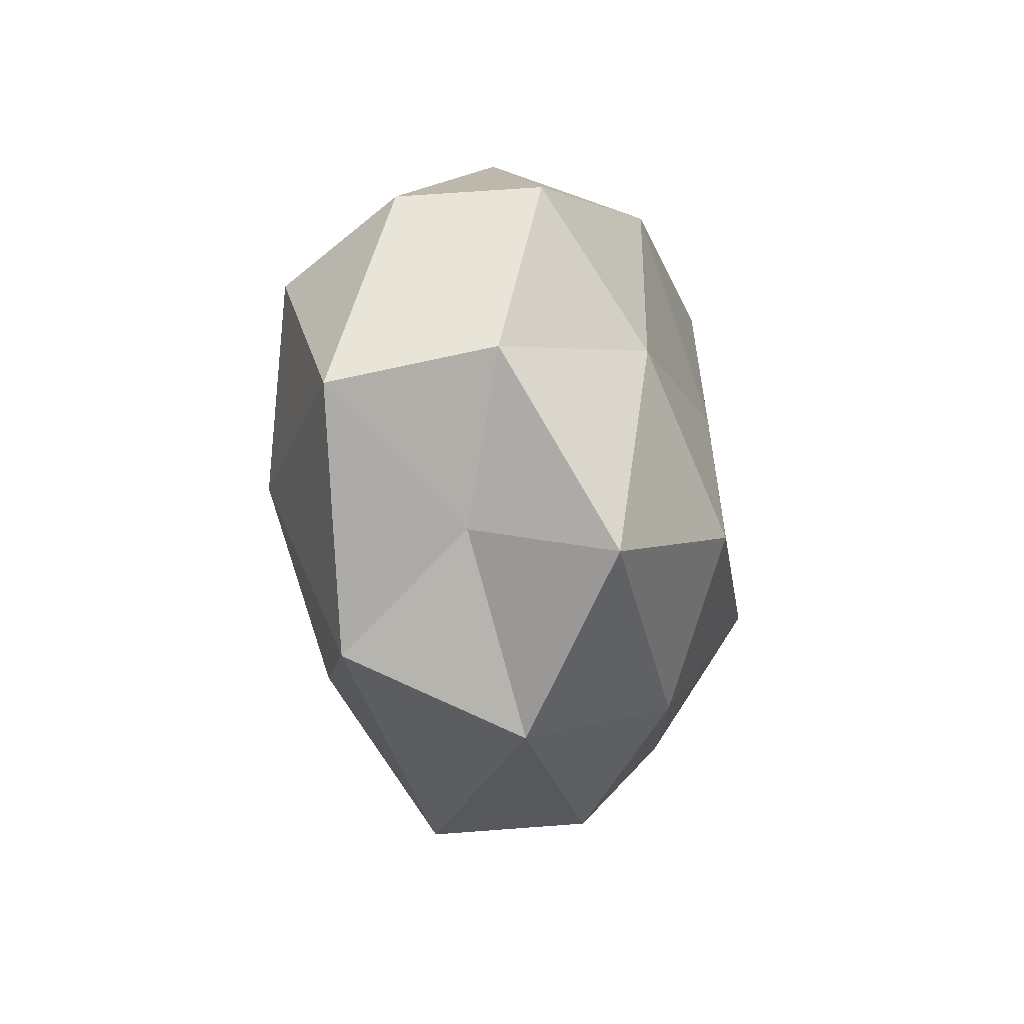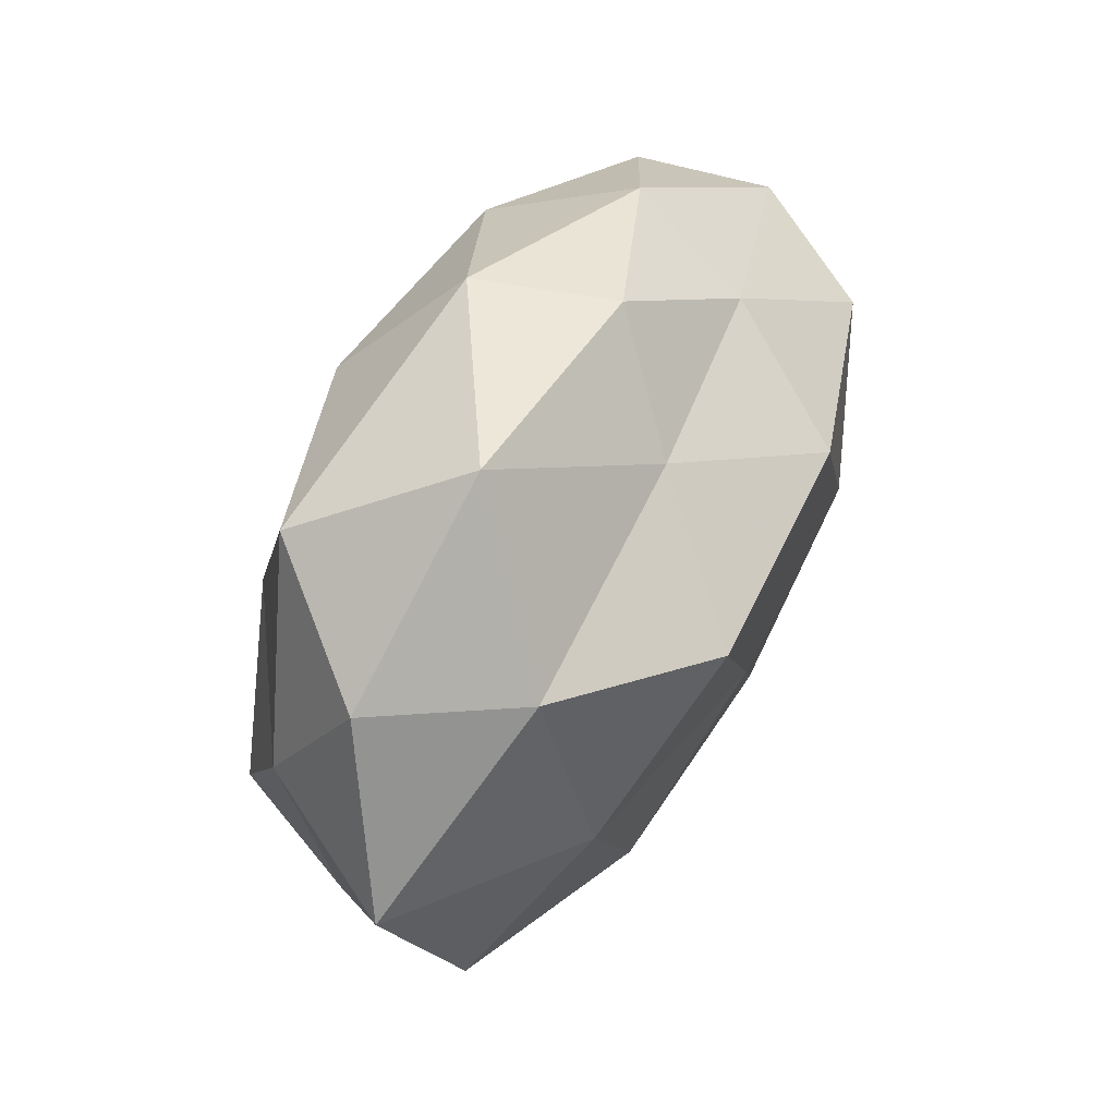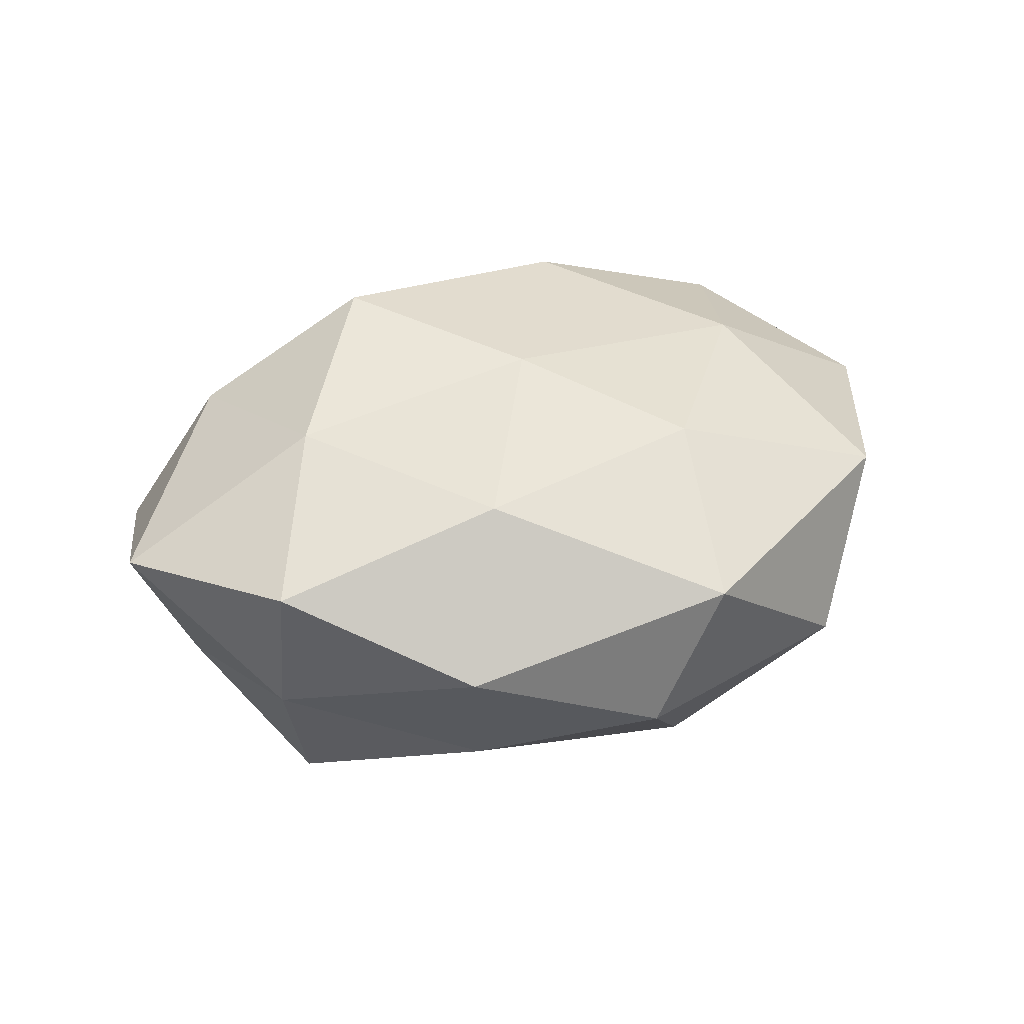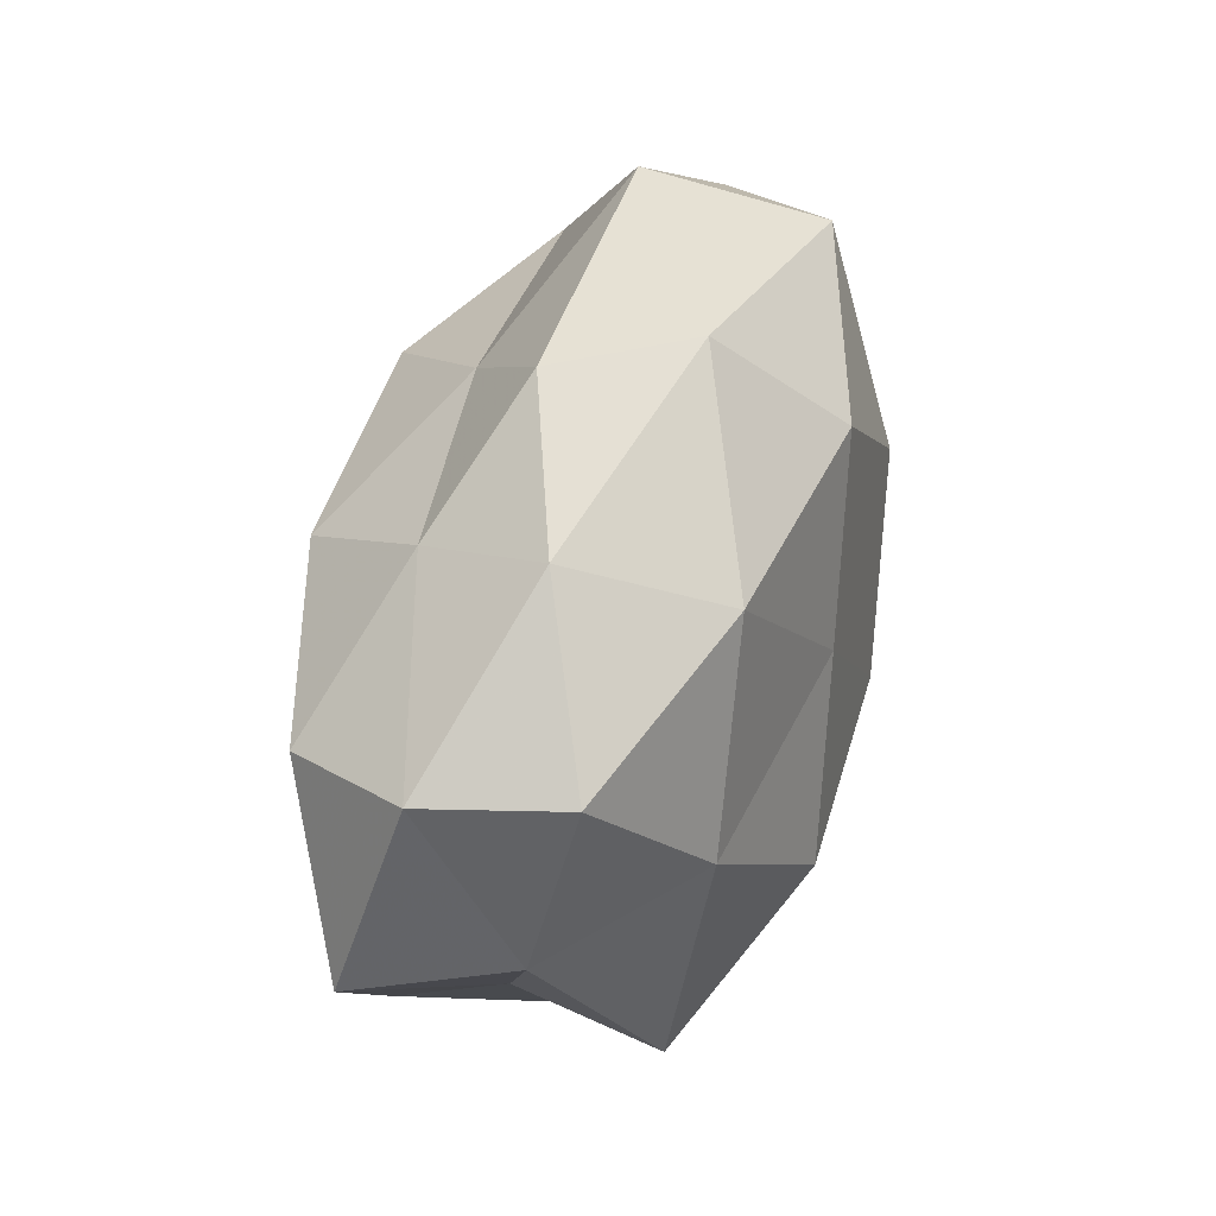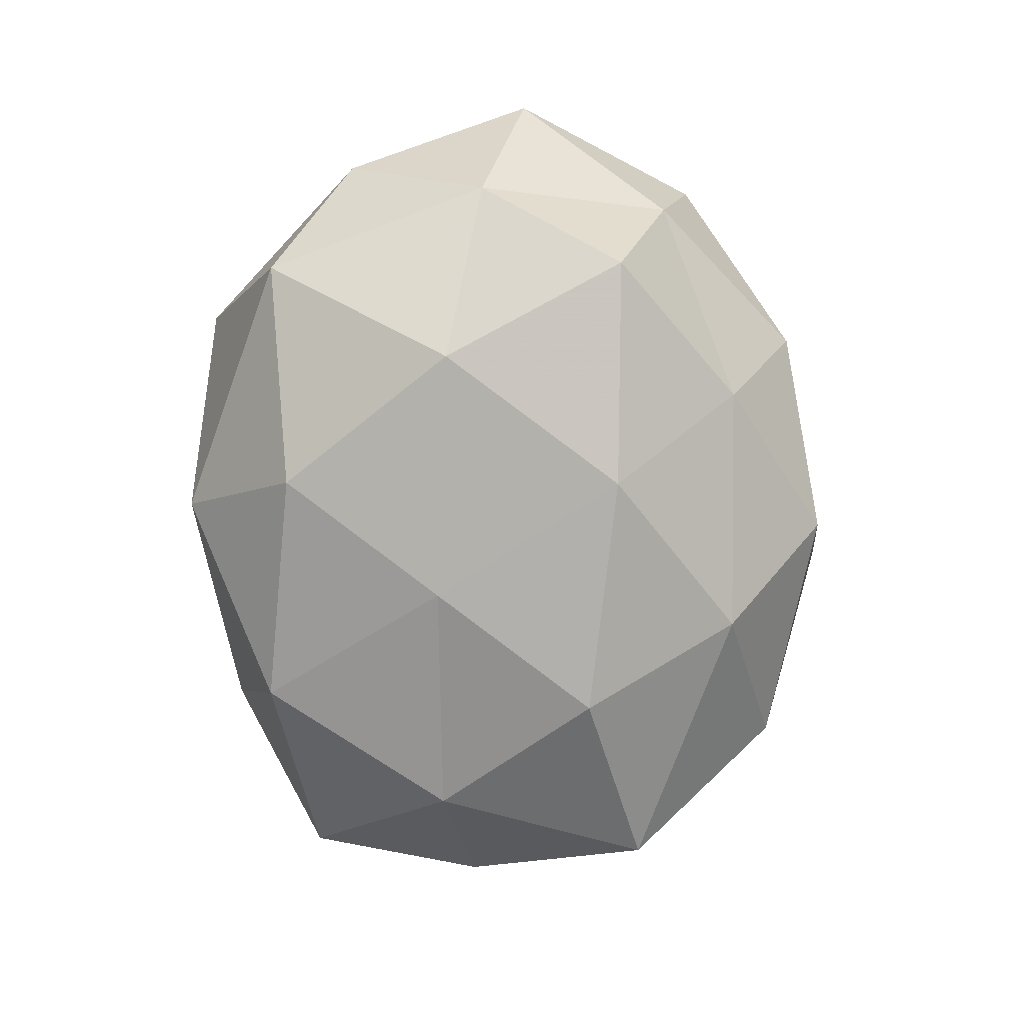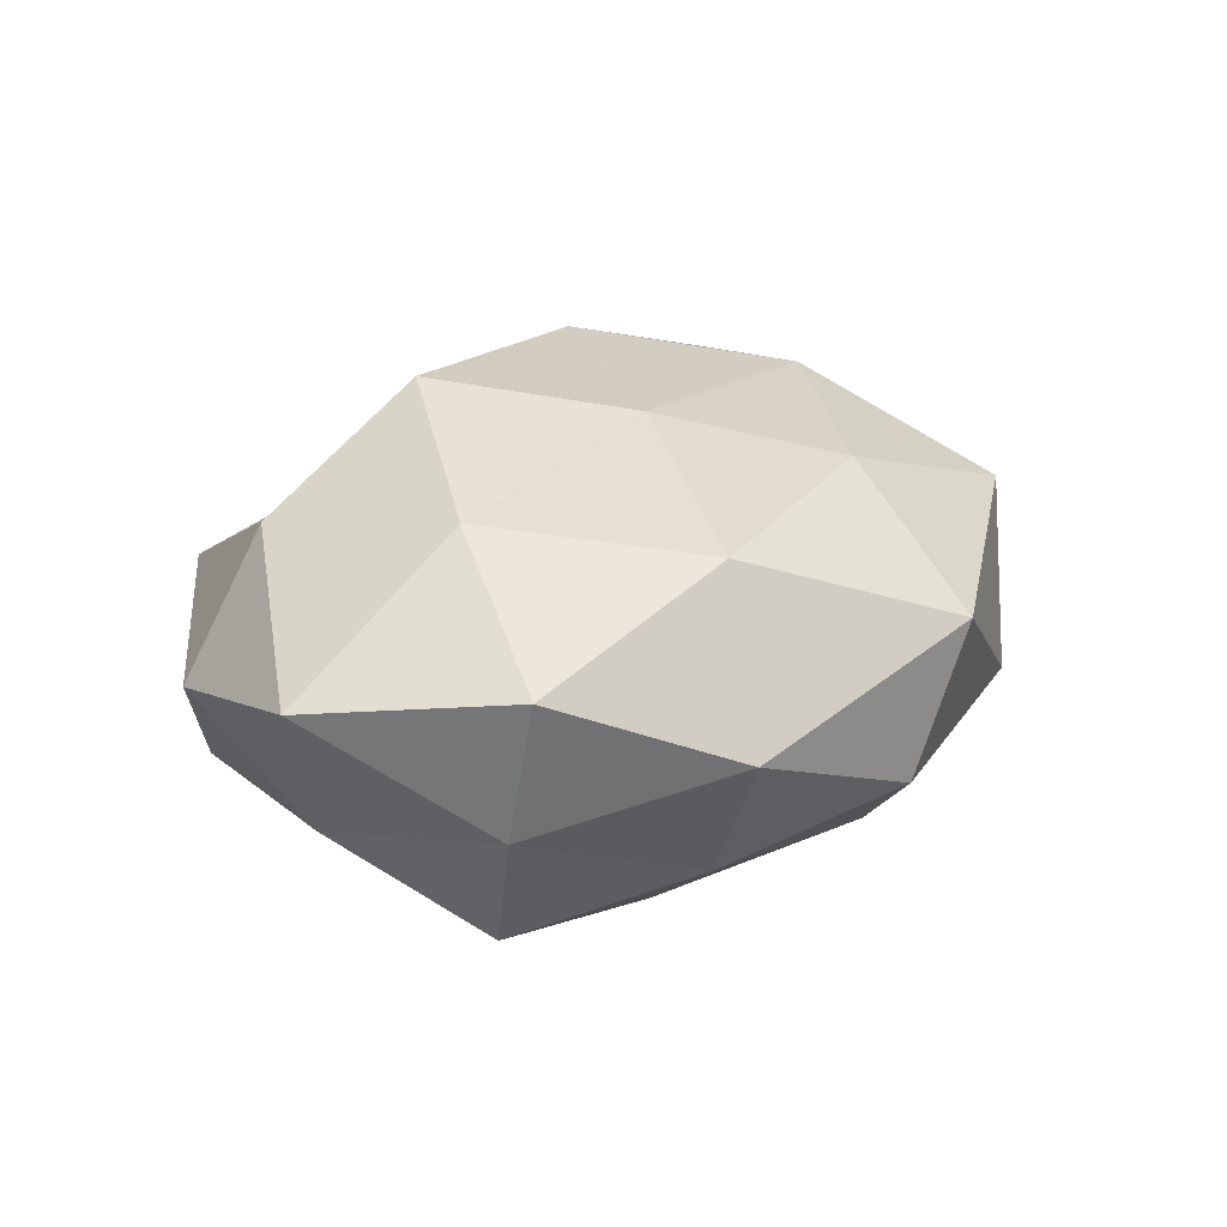
<metadata>
{"format":"obj","ext":"obj","renderer":"f3d","projection":"perspective","resolution":1024,"background":"white","views":[{"elev":-14.4,"azim":100.6,"up":"+Y"},{"elev":46.2,"azim":-62.0,"up":"+Y"},{"elev":29.0,"azim":-25.5,"up":"+Z"},{"elev":52.8,"azim":108.1,"up":"+Y"},{"elev":-77.6,"azim":-88.9,"up":"+Z"},{"elev":22.2,"azim":-50.5,"up":"+Z"}]}
</metadata>
<code>
v 0.01233 0.01645 0.02691
v 0.01853 0.02785 0.01268
v -0.02474 0.006365 -0.02289
v -0.0434 0.001886 -0.01009
v 0.04329 0.02331 0.005077
v -0.03444 0.0276 -0.01249
v -0.03995 -0.02041 -0.005585
v 0.01743 0.02926 -0.01825
v 0.002138 0.03717 0.00655
v 0.007071 -0.04128 0.008124
v -0.03505 -0.01441 -0.02017
v -0.0002579 -0.03955 -0.008104
v -0.02619 0.03712 0.00574
v 0.01729 -0.009789 -0.02732
v -0.009658 0.02586 -0.02127
v -0.001937 -0.006214 0.02495
v -0.02242 -0.03657 0.0009392
v 0.02781 -0.004359 0.02313
v -0.005989 0.02534 0.01592
v -0.05228 -0.003443 0.007242
v -0.04537 0.0184 0.001641
v 0.03962 0.02473 -0.01025
v 0.03813 -0.01273 -0.001922
v -0.03041 -0.006278 0.02067
v -0.004468 0.03945 -0.007992
v 0.02218 0.03515 -0.001492
v 0.03656 0.01641 0.01922
v -0.0407 -0.02441 0.01037
v -0.01635 0.01274 0.02845
v -0.01572 -0.02757 0.01791
v 0.0367 -0.02555 0.01189
v 0.009313 -0.02762 -0.01961
v -0.01819 -0.02819 -0.01461
v -0.03471 0.01725 0.01654
v 0.03114 0.008191 -0.02048
v 0.02709 -0.03341 -0.006165
v 0.003811 0.008061 -0.02434
v 0.05076 0.000239 0.01059
v 0.01148 -0.02318 0.0202
v 0.03892 -0.01602 -0.01825
v -0.009777 -0.01351 -0.0263
v 0.04545 0.004905 -0.00666
f 3 4 6
f 3 11 4
f 4 11 7
f 15 3 6
f 10 17 12
f 18 1 16
f 1 2 19
f 19 2 9
f 9 13 19
f 4 7 20
f 6 4 21
f 6 21 13
f 21 4 20
f 6 13 25
f 25 13 9
f 15 6 25
f 15 25 8
f 26 2 5
f 26 9 2
f 22 26 5
f 8 26 22
f 25 26 8
f 25 9 26
f 1 27 2
f 5 2 27
f 18 27 1
f 17 28 7
f 20 7 28
f 28 24 20
f 16 1 29
f 29 1 19
f 16 29 24
f 30 17 10
f 16 24 30
f 30 28 17
f 30 24 28
f 33 7 11
f 17 7 33
f 12 17 33
f 33 32 12
f 13 34 19
f 13 21 34
f 20 34 21
f 24 34 20
f 19 34 29
f 24 29 34
f 8 22 35
f 10 12 36
f 10 36 31
f 31 36 23
f 36 12 32
f 15 37 3
f 15 8 37
f 8 35 37
f 37 35 14
f 27 38 5
f 18 38 27
f 31 38 18
f 31 23 38
f 39 18 16
f 39 30 10
f 39 16 30
f 39 10 31
f 39 31 18
f 40 32 14
f 14 35 40
f 23 36 40
f 36 32 40
f 3 41 11
f 41 14 32
f 11 41 33
f 41 32 33
f 37 41 3
f 37 14 41
f 5 42 22
f 35 22 42
f 38 42 5
f 38 23 42
f 40 42 23
f 35 42 40

</code>
